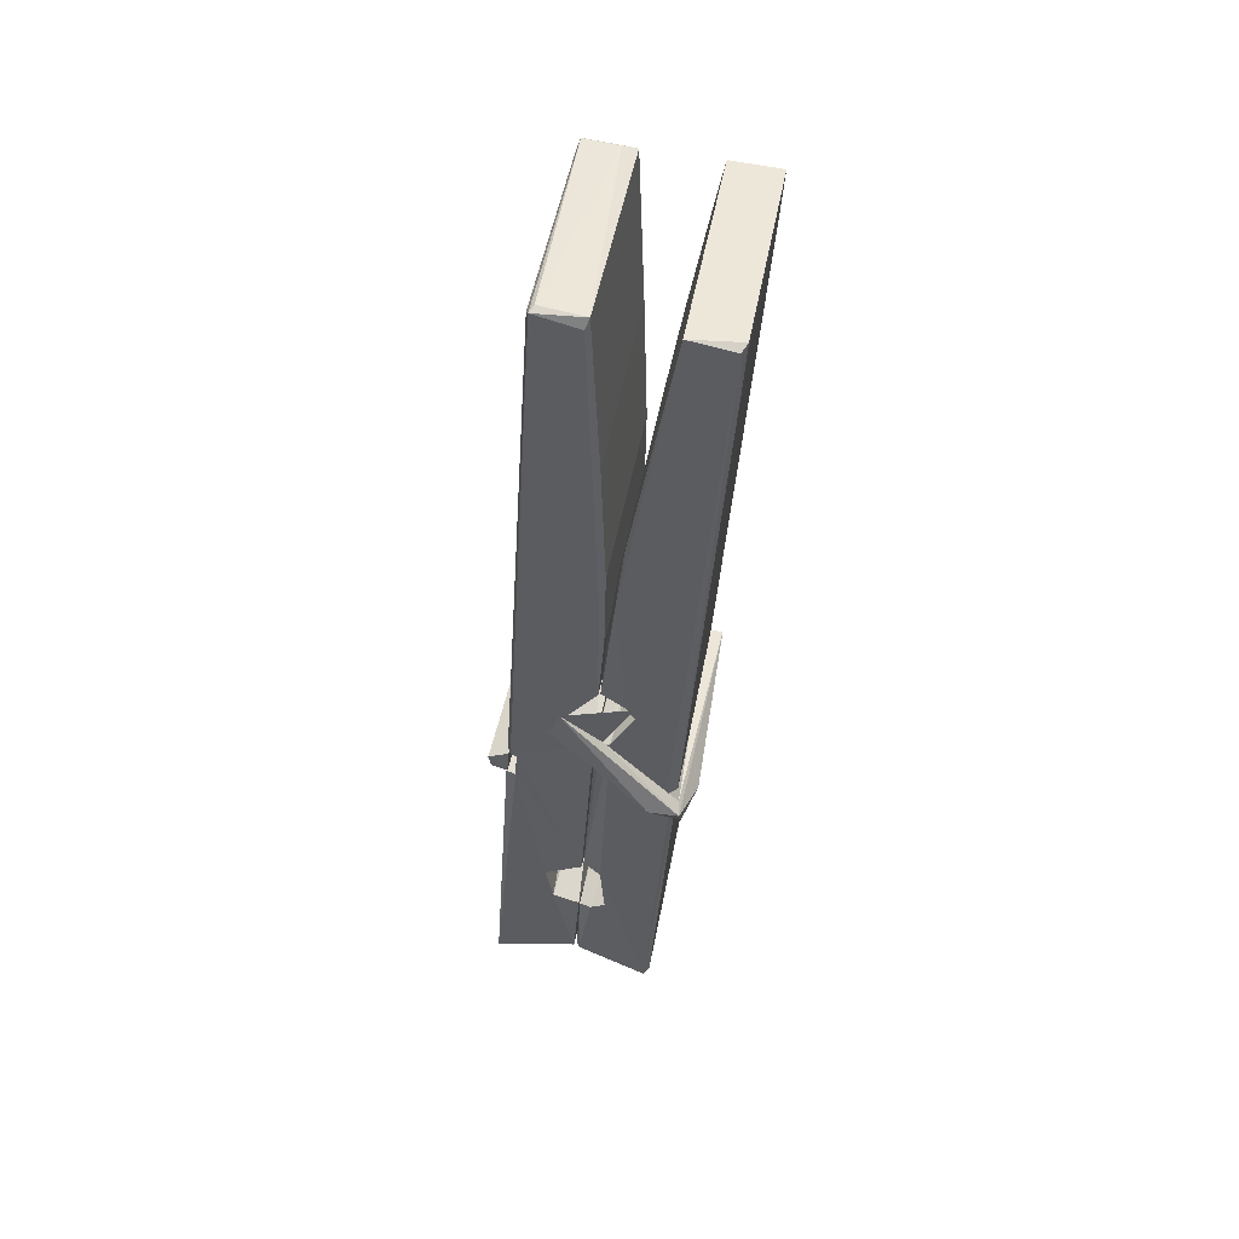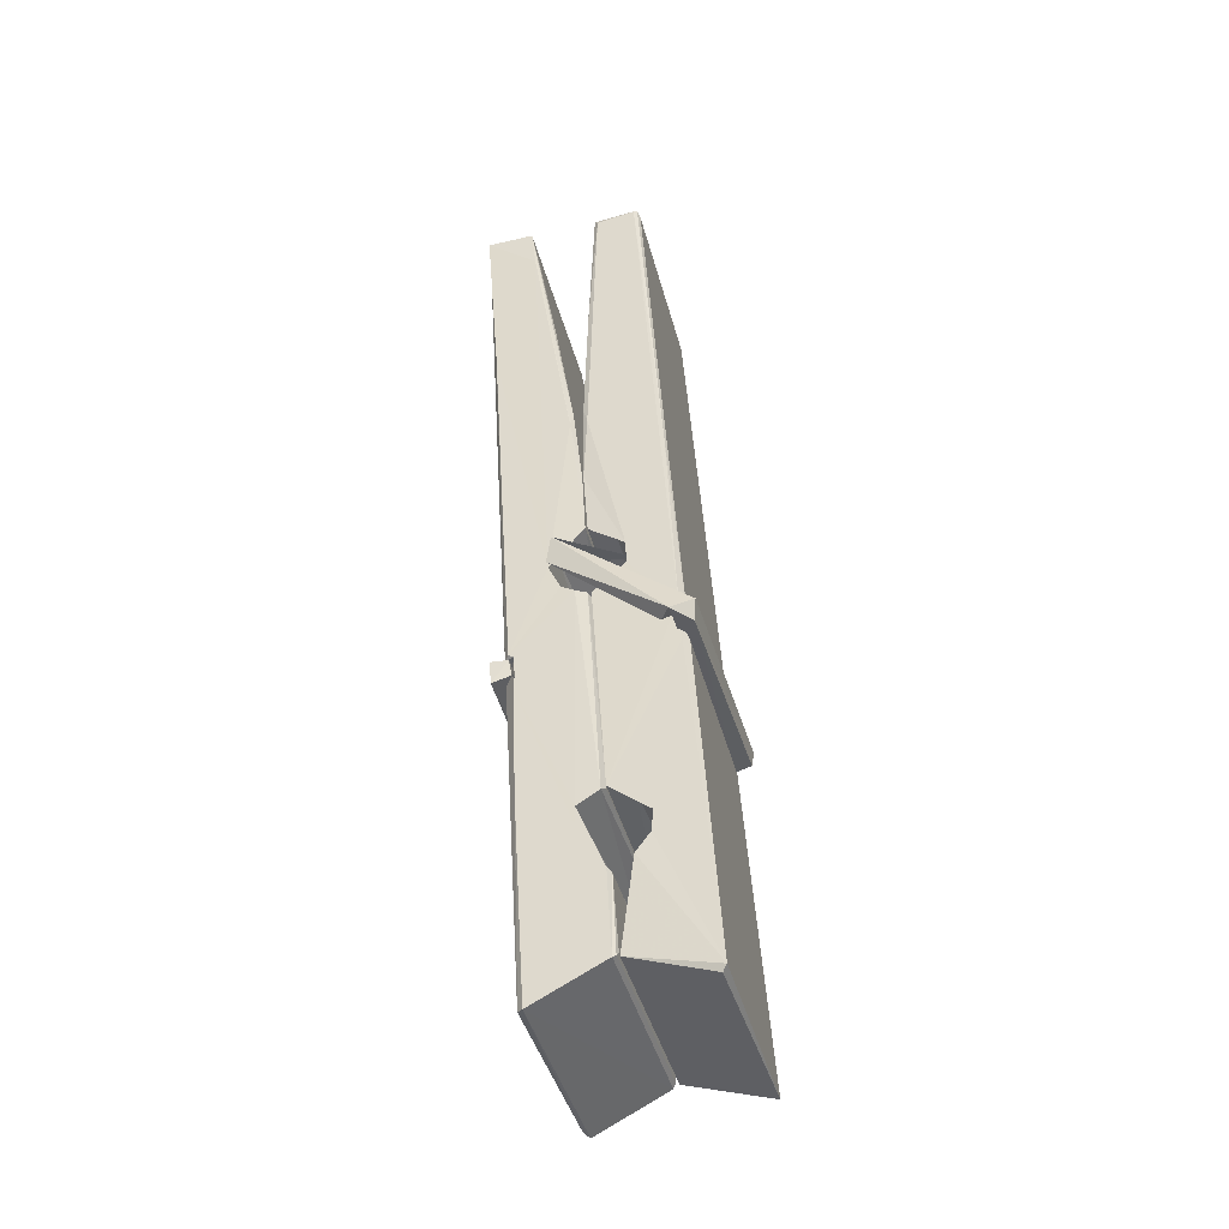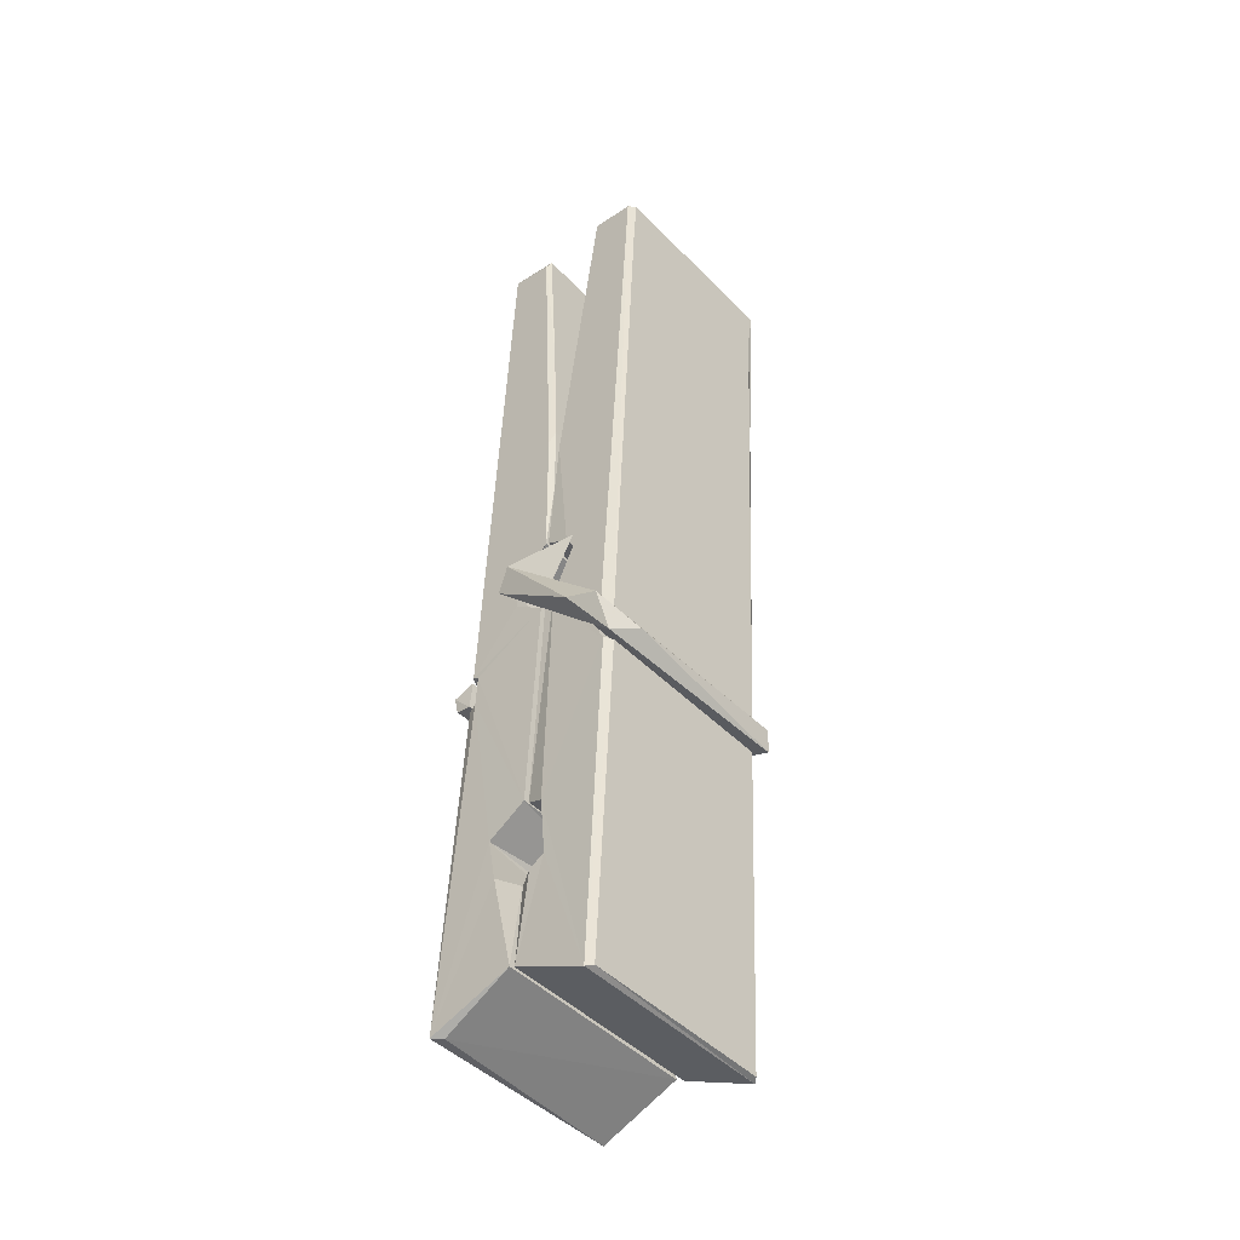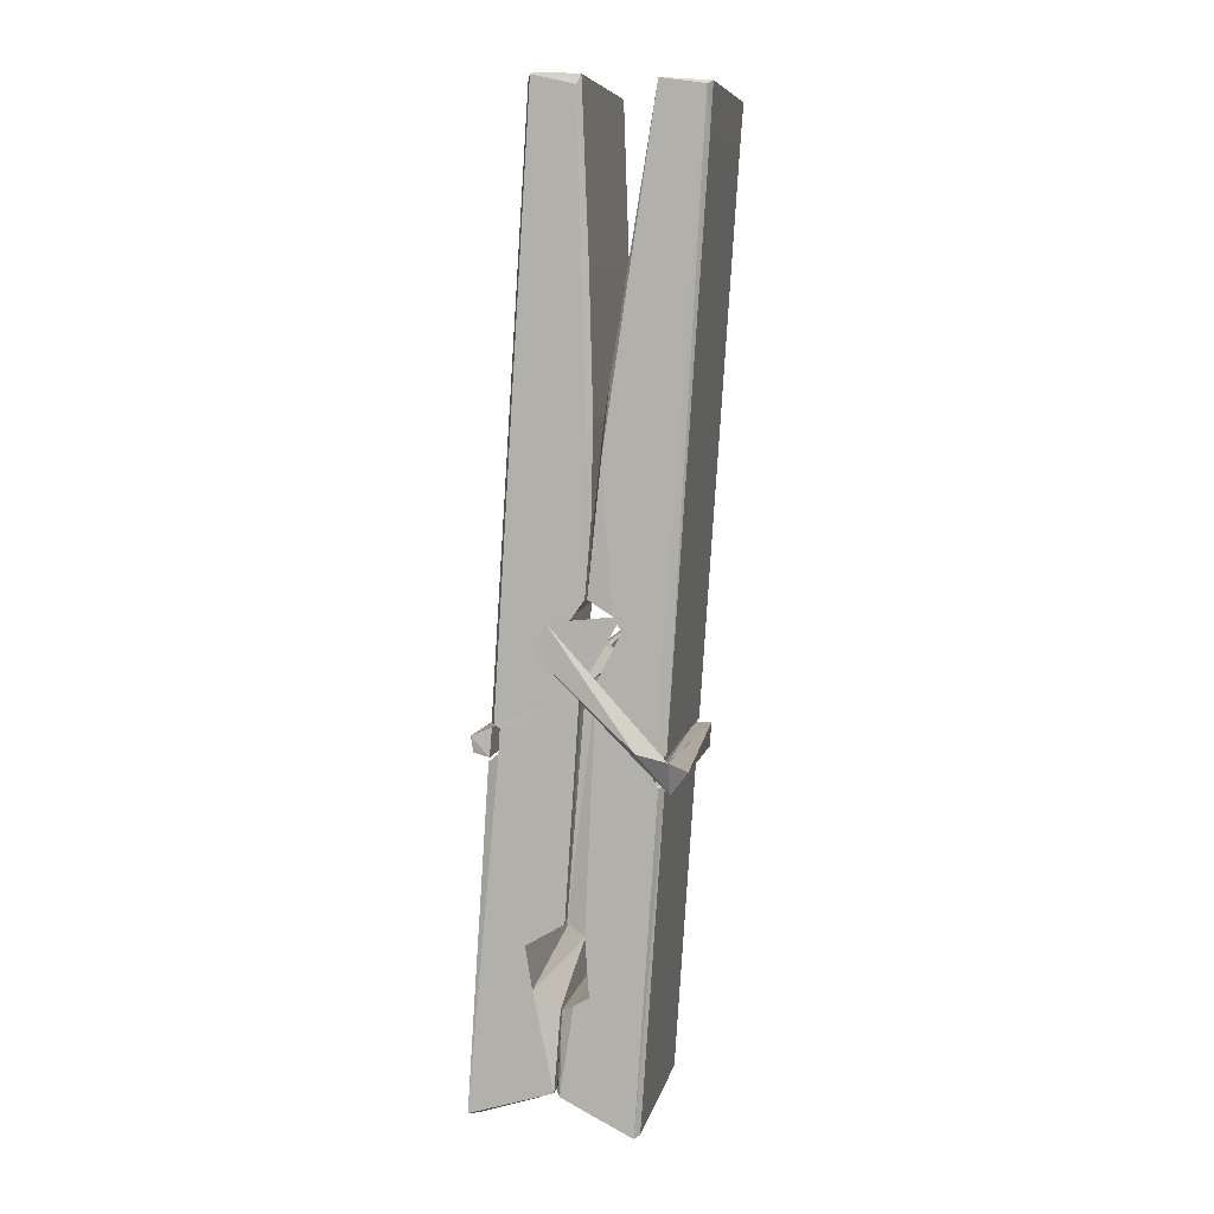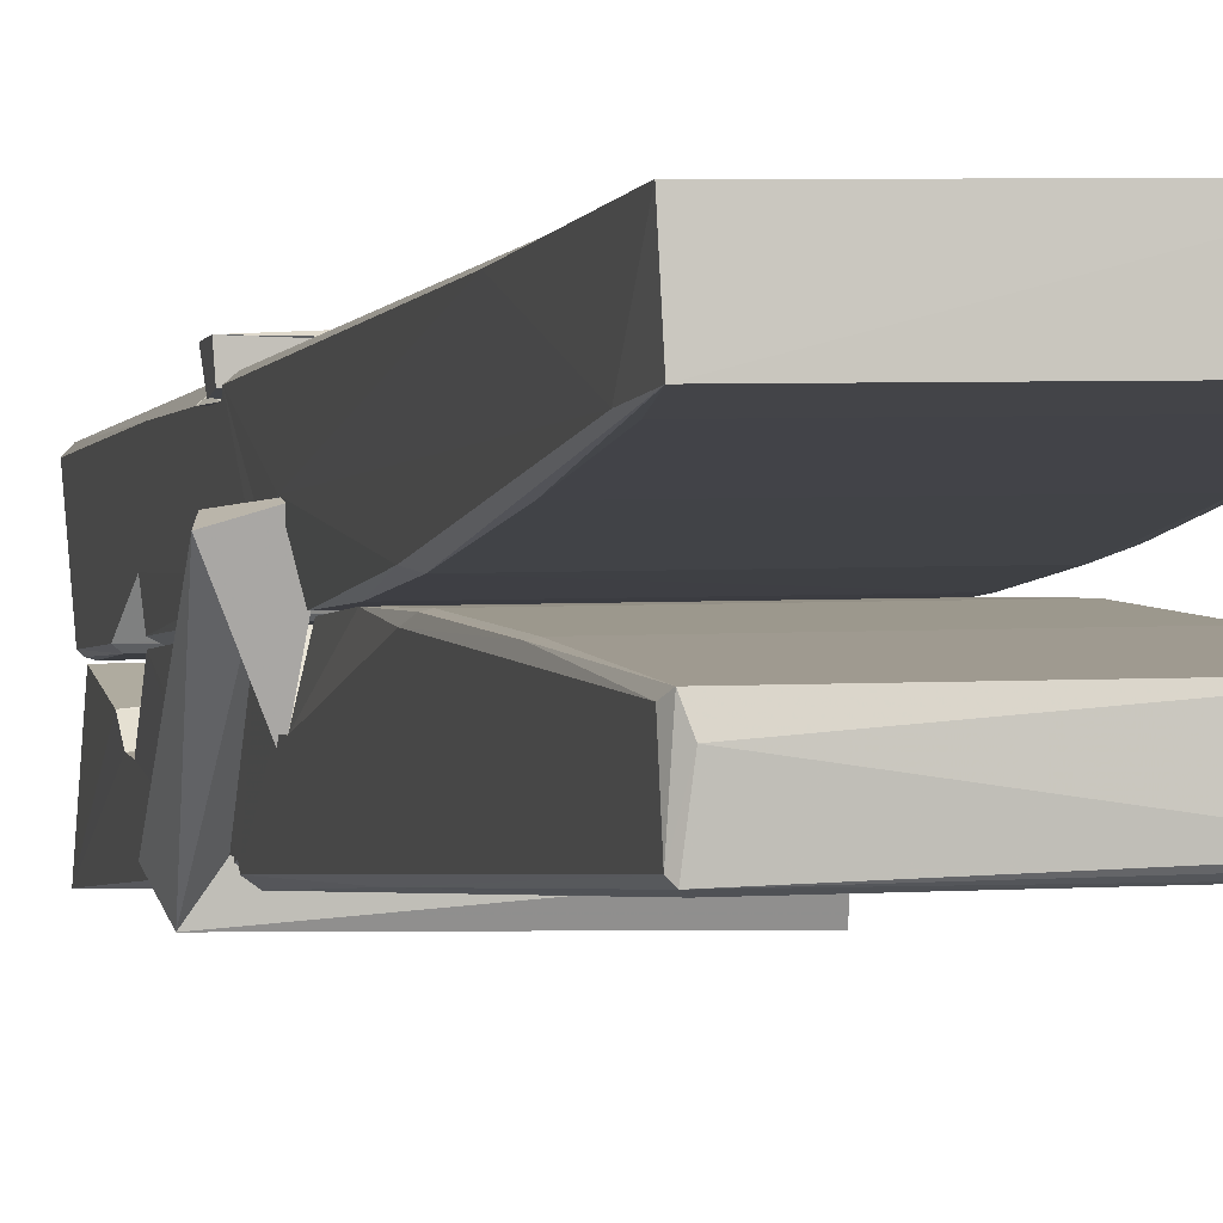
<metadata>
{"format":"obj","ext":"obj","renderer":"f3d","projection":"perspective","resolution":1024,"background":"white","views":[{"elev":50.9,"azim":-78.7,"up":"+Y"},{"elev":-41.3,"azim":105.1,"up":"+Y"},{"elev":-48.2,"azim":-48.4,"up":"+Y"},{"elev":6.2,"azim":-78.1,"up":"+Y"},{"elev":1.9,"azim":168.6,"up":"+Z"}]}
</metadata>
<code>
v -0.8042 -4.113 2.077
v -0.6406 -4.079 2.018
v -0.8024 -4.081 2.017
v -0.7985 -4.077 2.016
v -0.8158 -3.534 2.061
v -0.8143 -3.455 2.073
v -0.8167 -3.358 2.091
v -0.8115 -3.566 2.055
v -0.6588 -3.357 2.092
v -0.8177 -3.362 2.134
v -0.8178 -3.595 2.054
v -0.8245 -3.323 2.097
v -0.6442 -3.945 2.026
v -0.8112 -3.839 2.096
v -0.8135 -3.761 2.05
v -0.8073 -4.011 2.03
v -0.8071 -4.004 2.043
v -0.8083 -3.956 2.039
v -0.6426 -3.997 2.045
v -0.6482 -3.976 2.052
v -0.8025 -3.994 2.05
v -0.6493 -3.729 2.069
v -0.6536 -3.711 2.065
v -0.8148 -3.711 2.062
v -0.8141 -3.699 2.043
v -0.6512 -3.694 2.042
v -0.8063 -3.816 2.102
v -0.6641 -3.354 2.089
v -0.6613 -3.318 2.096
v -0.6577 -3.562 2.054
v -0.6489 -3.751 2.059
v -0.6496 -3.761 2.039
v -0.6487 -3.757 2.048
v -0.6493 -3.942 2.024
v -0.6427 -4.077 2.015
v -0.6459 -4.073 2.014
v -0.6429 -3.832 2.091
v -0.8041 -3.839 2.1
v -0.6636 -3.357 2.133
v -0.6617 -3.451 2.072
v -0.8134 -3.741 2.07
v -0.8051 -3.947 2.025
v -0.7979 -3.975 2.053
v -0.6424 -4.009 2.022
v -0.8097 -3.64 2.047
v -0.6554 -3.636 2.046
v -0.8144 -3.722 2.069
v -0.8242 -3.328 2.133
v -0.8172 -3.325 2.136
v -0.6598 -3.321 2.135
v -0.6557 -3.48 2.121
v -0.647 -3.81 2.097
v -0.6463 -4.012 2.019
v -0.6394 -4.108 2.075
v -0.6436 -4.107 2.079
v -0.7988 -4.111 2.081
v -0.8054 -4.084 2.019
v -0.6534 -3.575 2.056
v -0.6436 -3.956 2.044
v -0.8086 -3.767 2.038
v -0.6539 -3.763 2.036
v -0.647 -3.812 2.092
v -0.8133 -3.767 2.041
v -0.6463 -3.836 2.094
v -0.6515 -3.835 2.099
v -0.8021 -4.016 2.02
v -0.8119 -3.817 2.094
v -0.8112 -3.837 2.092
v -0.6516 -3.812 2.1
v -0.8215 -3.318 2.041
v -0.6437 -4.077 2.013
v -0.8149 -3.565 2.048
v -0.818 -3.454 2.045
v -0.6601 -3.321 2.036
v -0.6605 -3.316 2.004
v -0.6535 -3.574 2.042
v -0.6558 -3.561 2.046
v -0.6588 -3.449 2.043
v -0.8183 -3.579 2.043
v -0.8088 -3.947 2.024
v -0.6441 -3.943 2.023
v -0.6426 -4.002 2.003
v -0.8086 -3.965 1.993
v -0.8094 -3.824 1.965
v -0.6445 -3.952 2.002
v -0.8108 -3.73 2.009
v -0.6533 -3.705 2.018
v -0.808 -3.706 2.023
v -0.65 -3.717 2.01
v -0.8152 -3.699 2.041
v -0.814 -3.747 2.012
v -0.6493 -3.749 2.016
v -0.6495 -3.737 2.009
v -0.6531 -3.693 2.04
v -0.8131 -3.766 2.037
v -0.8195 -3.323 2.001
v -0.6595 -3.561 2.046
v -0.6434 -3.986 1.992
v -0.6533 -3.82 1.964
v -0.6563 -3.609 1.98
v -0.6661 -3.319 2
v -0.6663 -3.313 2.029
v -0.6629 -3.316 2.04
v -0.6624 -3.449 2.044
v -0.8147 -3.718 2.012
v -0.6438 -3.968 1.991
v -0.8076 -4 1.998
v -0.8054 -4.081 2.015
v -0.8132 -3.64 2.046
v -0.6545 -3.636 2.044
v -0.6543 -3.791 1.966
v -0.8254 -3.318 2.004
v -0.8196 -3.316 2.006
v -0.6629 -3.314 2.002
v -0.6485 -3.79 1.97
v -0.6477 -3.822 1.969
v -0.641 -4.095 1.945
v -0.7993 -4.102 1.953
v -0.8125 -3.823 1.974
v -0.825 -3.326 2.038
v -0.6434 -4.1 1.948
v -0.8073 -3.795 1.967
v -0.8132 -3.795 1.971
v -0.649 -3.762 2.036
v -0.8132 -3.797 1.975
v -0.8022 -4.015 2.019
v -0.8053 -4.102 1.946
v -0.6484 -3.793 1.974
v -0.6535 -3.819 1.972
v -0.8117 -3.797 1.969
v -0.647 -3.799 1.975
v -0.6393 -3.815 1.957
v -0.8117 -3.82 1.967
v -0.6249 -3.811 1.973
v -0.8112 -3.817 1.954
v -0.8129 -3.804 1.952
v -0.6443 -3.836 2.108
v -0.6458 -3.831 2.093
v -0.6458 -3.73 2.052
v -0.8307 -3.816 2.107
v -0.6511 -3.733 2.002
v -0.6612 -3.716 2.071
v -0.8071 -3.764 2.025
v -0.815 -3.71 2.069
v -0.8278 -3.715 2.014
v -0.8272 -3.739 2.006
v -0.8363 -3.809 2.083
v -0.8162 -3.755 2.044
v -0.7921 -3.83 2.116
v -0.8161 -3.843 2.106
v -0.8181 -3.83 2.093
v -0.646 -3.815 2.096
v -0.8152 -3.819 2.104
v -0.645 -3.815 2.11
v -0.6266 -3.721 2.061
v -0.6311 -3.741 2.065
v -0.6368 -3.811 1.981
v -0.6331 -3.8 1.955
f 49 29 12
f 8 5 6
f 5 7 6
f 7 40 6
f 40 8 6
f 58 30 29
f 58 29 9
f 12 5 11
f 18 15 42
f 15 63 42
f 20 59 19
f 38 14 1
f 18 43 17
f 18 59 43
f 17 43 21
f 22 23 26
f 41 31 15
f 15 32 60
f 7 5 12
f 50 9 29
f 48 10 49
f 28 12 29
f 28 29 40
f 29 30 40
f 23 24 26
f 22 47 23
f 47 24 23
f 41 22 31
f 18 13 59
f 43 59 20
f 19 17 21
f 21 20 19
f 44 16 19
f 16 17 19
f 54 57 2
f 69 52 51
f 39 51 50
f 28 7 12
f 30 8 40
f 40 7 28
f 25 45 26
f 25 26 24
f 47 22 41
f 31 33 15
f 33 32 15
f 34 13 42
f 42 13 18
f 43 20 21
f 36 35 3
f 36 3 4
f 57 3 2
f 3 35 2
f 10 39 50
f 10 50 49
f 25 11 45
f 11 5 8
f 11 8 45
f 45 8 30
f 26 45 46
f 45 30 46
f 58 22 26
f 26 46 58
f 46 30 58
f 51 39 69
f 39 10 69
f 25 24 11
f 47 67 48
f 67 27 48
f 48 27 10
f 51 9 50
f 22 9 51
f 52 22 51
f 64 37 55
f 55 56 54
f 54 56 1
f 4 3 66
f 36 4 66
f 36 66 53
f 35 36 53
f 35 53 2
f 56 55 38
f 66 3 57
f 1 18 17
f 14 18 1
f 15 18 14
f 47 11 24
f 11 47 48
f 12 11 48
f 49 12 48
f 29 49 50
f 9 22 58
f 31 22 52
f 31 52 33
f 64 19 59
f 19 64 44
f 2 44 64
f 2 64 54
f 57 54 1
f 32 61 60
f 33 13 32
f 62 33 52
f 47 41 15
f 15 60 63
f 60 61 42
f 34 42 61
f 32 13 34
f 32 34 61
f 33 59 13
f 64 59 33
f 38 55 65
f 55 37 65
f 14 68 15
f 60 42 63
f 66 16 44
f 66 44 53
f 2 53 44
f 55 54 64
f 38 1 56
f 17 57 1
f 57 17 16
f 66 57 16
f 15 68 67
f 62 37 64
f 68 37 62
f 68 62 67
f 64 33 62
f 52 69 62
f 67 62 69
f 67 69 27
f 47 15 67
f 69 10 27
f 37 38 65
f 38 37 68
f 68 14 38
f 82 117 71
f 75 76 74
f 76 77 78
f 76 78 74
f 78 103 74
f 73 72 79
f 73 79 120
f 83 85 106
f 83 80 85
f 83 106 98
f 83 98 107
f 106 116 98
f 105 86 91
f 87 94 89
f 112 123 122
f 123 90 105
f 90 88 105
f 70 73 120
f 103 78 104
f 78 77 97
f 78 97 104
f 88 94 87
f 89 86 105
f 105 87 89
f 93 86 89
f 117 116 99
f 115 100 111
f 96 111 101
f 111 100 101
f 100 114 101
f 72 73 104
f 73 70 103
f 73 103 104
f 104 97 72
f 90 109 94
f 94 88 90
f 105 88 87
f 92 91 93
f 91 86 93
f 95 91 92
f 92 124 95
f 95 81 80
f 80 81 85
f 98 82 107
f 107 82 126
f 108 71 118
f 127 121 117
f 114 112 96
f 114 96 101
f 102 103 70
f 72 97 110
f 72 110 109
f 110 94 109
f 97 77 110
f 89 94 110
f 89 110 76
f 110 77 76
f 122 111 96
f 96 112 122
f 79 72 109
f 109 90 79
f 127 84 119
f 113 112 114
f 114 102 113
f 75 102 114
f 75 114 100
f 75 100 115
f 121 127 118
f 126 71 108
f 84 127 117
f 99 84 117
f 127 83 107
f 127 119 83
f 95 123 91
f 91 123 105
f 90 123 112
f 90 112 79
f 112 120 79
f 112 70 120
f 70 112 113
f 70 113 102
f 102 75 103
f 103 75 74
f 76 75 89
f 75 115 89
f 115 93 89
f 81 128 116
f 106 85 81
f 106 81 116
f 98 116 117
f 98 117 82
f 121 71 117
f 71 121 118
f 127 108 118
f 92 93 124
f 93 115 124
f 123 95 125
f 81 95 124
f 128 81 124
f 124 115 128
f 128 115 111
f 111 122 125
f 111 125 128
f 122 123 125
f 80 83 119
f 71 126 82
f 127 107 108
f 107 126 108
f 119 129 128
f 128 125 119
f 80 125 95
f 125 80 119
f 99 116 128
f 99 128 129
f 99 129 119
f 119 84 99
f 131 158 130
f 132 136 158
f 132 134 133
f 130 136 133
f 132 133 135
f 136 132 135
f 130 158 136
f 149 137 154
f 154 152 153
f 155 134 158
f 158 131 139
f 151 148 153
f 147 146 151
f 155 142 156
f 156 142 139
f 155 139 142
f 142 155 141
f 141 155 142
f 145 144 143
f 145 143 144
f 148 145 144
f 144 145 148
f 146 145 148
f 147 145 146
f 146 148 151
f 147 140 145
f 156 139 131
f 134 155 156
f 155 158 139
f 145 140 148
f 147 150 140
f 150 147 151
f 150 149 140
f 140 153 148
f 153 140 154
f 154 140 149
f 151 138 150
f 153 152 151
f 138 152 137
f 137 152 154
f 150 137 149
f 137 150 138
f 138 151 152
f 157 134 156
f 157 156 131
f 157 131 134
f 132 158 134
f 134 131 133
f 131 130 133
f 133 136 135
f 49 29 12
f 8 5 6
f 5 7 6
f 7 40 6
f 40 8 6
f 58 30 29
f 58 29 9
f 12 5 11
f 18 15 42
f 15 63 42
f 20 59 19
f 38 14 1
f 18 43 17
f 18 59 43
f 17 43 21
f 22 23 26
f 41 31 15
f 15 32 60
f 7 5 12
f 50 9 29
f 48 10 49
f 28 12 29
f 28 29 40
f 29 30 40
f 23 24 26
f 22 47 23
f 47 24 23
f 41 22 31
f 18 13 59
f 43 59 20
f 19 17 21
f 21 20 19
f 44 16 19
f 16 17 19
f 54 57 2
f 69 52 51
f 39 51 50
f 28 7 12
f 30 8 40
f 40 7 28
f 25 45 26
f 25 26 24
f 47 22 41
f 31 33 15
f 33 32 15
f 34 13 42
f 42 13 18
f 43 20 21
f 36 35 3
f 36 3 4
f 57 3 2
f 3 35 2
f 10 39 50
f 10 50 49
f 25 11 45
f 11 5 8
f 11 8 45
f 45 8 30
f 26 45 46
f 45 30 46
f 58 22 26
f 26 46 58
f 46 30 58
f 51 39 69
f 39 10 69
f 25 24 11
f 47 67 48
f 67 27 48
f 48 27 10
f 51 9 50
f 22 9 51
f 52 22 51
f 64 37 55
f 55 56 54
f 54 56 1
f 4 3 66
f 36 4 66
f 36 66 53
f 35 36 53
f 35 53 2
f 56 55 38
f 66 3 57
f 1 18 17
f 14 18 1
f 15 18 14
f 47 11 24
f 11 47 48
f 12 11 48
f 49 12 48
f 29 49 50
f 9 22 58
f 31 22 52
f 31 52 33
f 64 19 59
f 19 64 44
f 2 44 64
f 2 64 54
f 57 54 1
f 32 61 60
f 33 13 32
f 62 33 52
f 47 41 15
f 15 60 63
f 60 61 42
f 34 42 61
f 32 13 34
f 32 34 61
f 33 59 13
f 64 59 33
f 38 55 65
f 55 37 65
f 14 68 15
f 60 42 63
f 66 16 44
f 66 44 53
f 2 53 44
f 55 54 64
f 38 1 56
f 17 57 1
f 57 17 16
f 66 57 16
f 15 68 67
f 62 37 64
f 68 37 62
f 68 62 67
f 64 33 62
f 52 69 62
f 67 62 69
f 67 69 27
f 47 15 67
f 69 10 27
f 37 38 65
f 38 37 68
f 68 14 38
f 82 117 71
f 75 76 74
f 76 77 78
f 76 78 74
f 78 103 74
f 73 72 79
f 73 79 120
f 83 85 106
f 83 80 85
f 83 106 98
f 83 98 107
f 106 116 98
f 105 86 91
f 87 94 89
f 112 123 122
f 123 90 105
f 90 88 105
f 70 73 120
f 103 78 104
f 78 77 97
f 78 97 104
f 88 94 87
f 89 86 105
f 105 87 89
f 93 86 89
f 117 116 99
f 115 100 111
f 96 111 101
f 111 100 101
f 100 114 101
f 72 73 104
f 73 70 103
f 73 103 104
f 104 97 72
f 90 109 94
f 94 88 90
f 105 88 87
f 92 91 93
f 91 86 93
f 95 91 92
f 92 124 95
f 95 81 80
f 80 81 85
f 98 82 107
f 107 82 126
f 108 71 118
f 127 121 117
f 114 112 96
f 114 96 101
f 102 103 70
f 72 97 110
f 72 110 109
f 110 94 109
f 97 77 110
f 89 94 110
f 89 110 76
f 110 77 76
f 122 111 96
f 96 112 122
f 79 72 109
f 109 90 79
f 127 84 119
f 113 112 114
f 114 102 113
f 75 102 114
f 75 114 100
f 75 100 115
f 121 127 118
f 126 71 108
f 84 127 117
f 99 84 117
f 127 83 107
f 127 119 83
f 95 123 91
f 91 123 105
f 90 123 112
f 90 112 79
f 112 120 79
f 112 70 120
f 70 112 113
f 70 113 102
f 102 75 103
f 103 75 74
f 76 75 89
f 75 115 89
f 115 93 89
f 81 128 116
f 106 85 81
f 106 81 116
f 98 116 117
f 98 117 82
f 121 71 117
f 71 121 118
f 127 108 118
f 92 93 124
f 93 115 124
f 123 95 125
f 81 95 124
f 128 81 124
f 124 115 128
f 128 115 111
f 111 122 125
f 111 125 128
f 122 123 125
f 80 83 119
f 71 126 82
f 127 107 108
f 107 126 108
f 119 129 128
f 128 125 119
f 80 125 95
f 125 80 119
f 99 116 128
f 99 128 129
f 99 129 119
f 119 84 99
f 131 158 130
f 132 136 158
f 132 134 133
f 130 136 133
f 132 133 135
f 136 132 135
f 130 158 136
f 149 137 154
f 154 152 153
f 155 134 158
f 158 131 139
f 151 148 153
f 147 146 151
f 155 142 156
f 156 142 139
f 155 139 142
f 142 155 141
f 141 155 142
f 145 144 143
f 145 143 144
f 148 145 144
f 144 145 148
f 146 145 148
f 147 145 146
f 146 148 151
f 147 140 145
f 156 139 131
f 134 155 156
f 155 158 139
f 145 140 148
f 147 150 140
f 150 147 151
f 150 149 140
f 140 153 148
f 153 140 154
f 154 140 149
f 151 138 150
f 153 152 151
f 138 152 137
f 137 152 154
f 150 137 149
f 137 150 138
f 138 151 152
f 157 134 156
f 157 156 131
f 157 131 134
f 132 158 134
f 134 131 133
f 131 130 133
f 133 136 135

</code>
